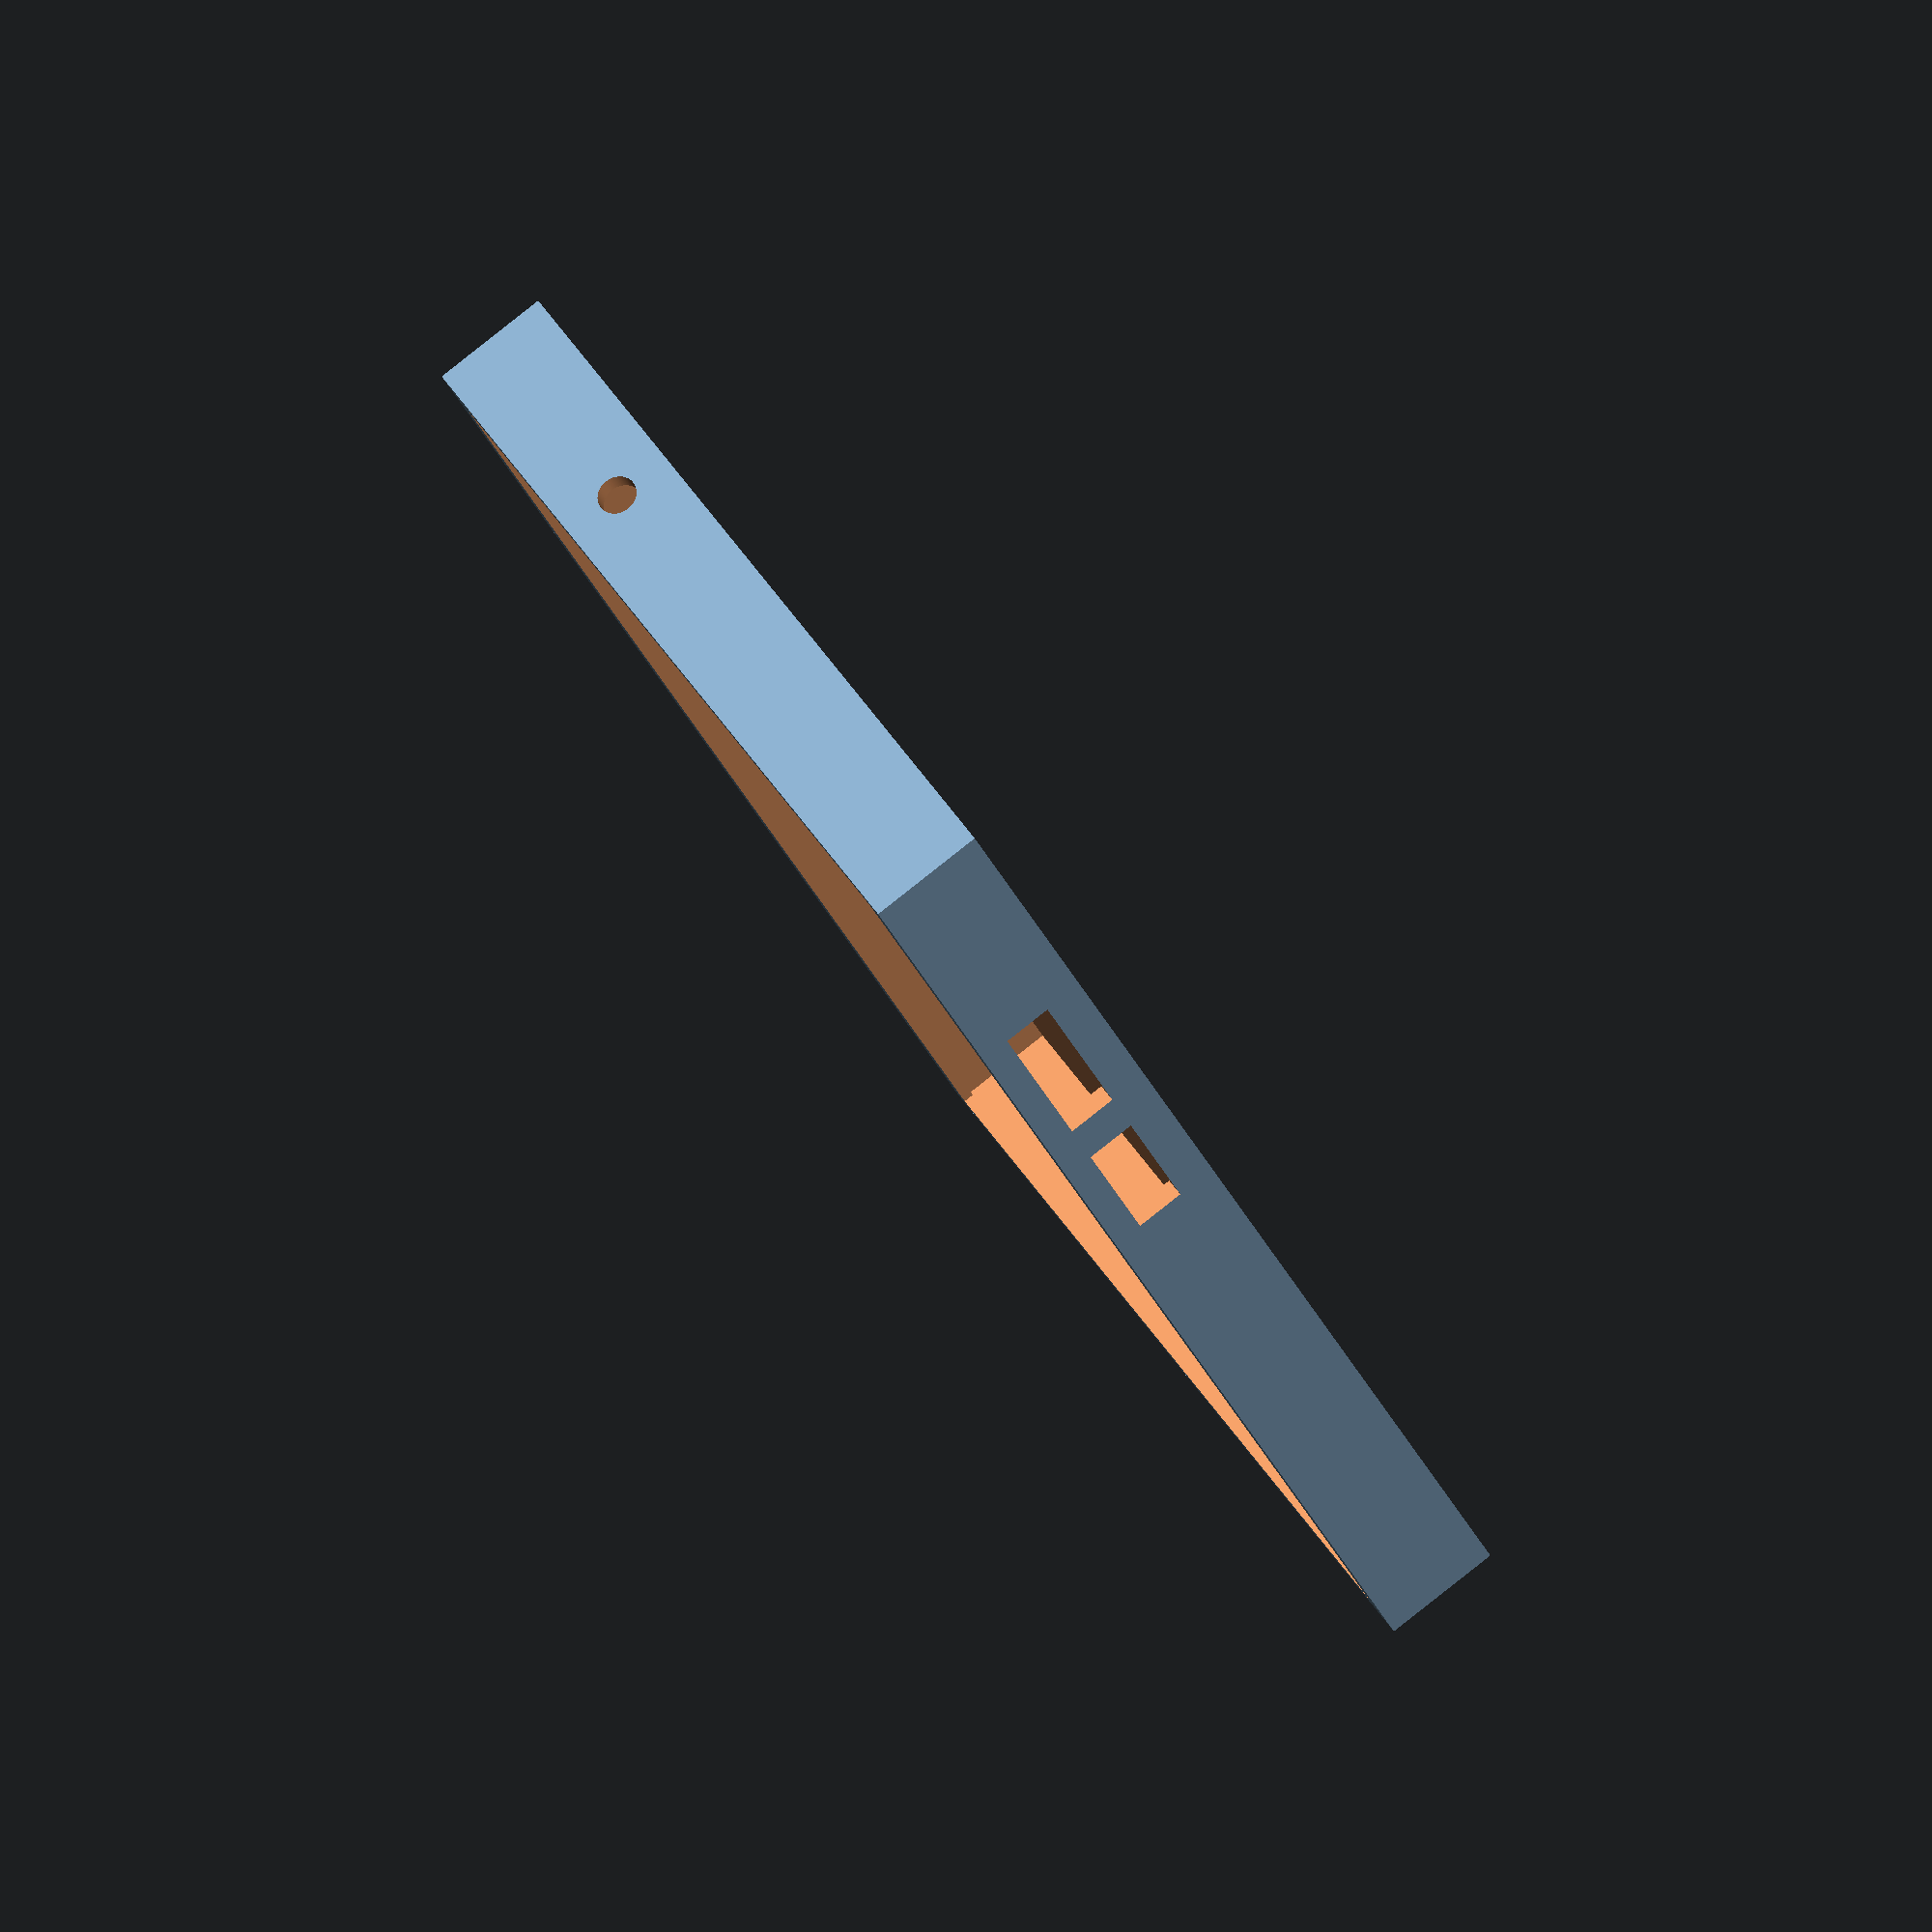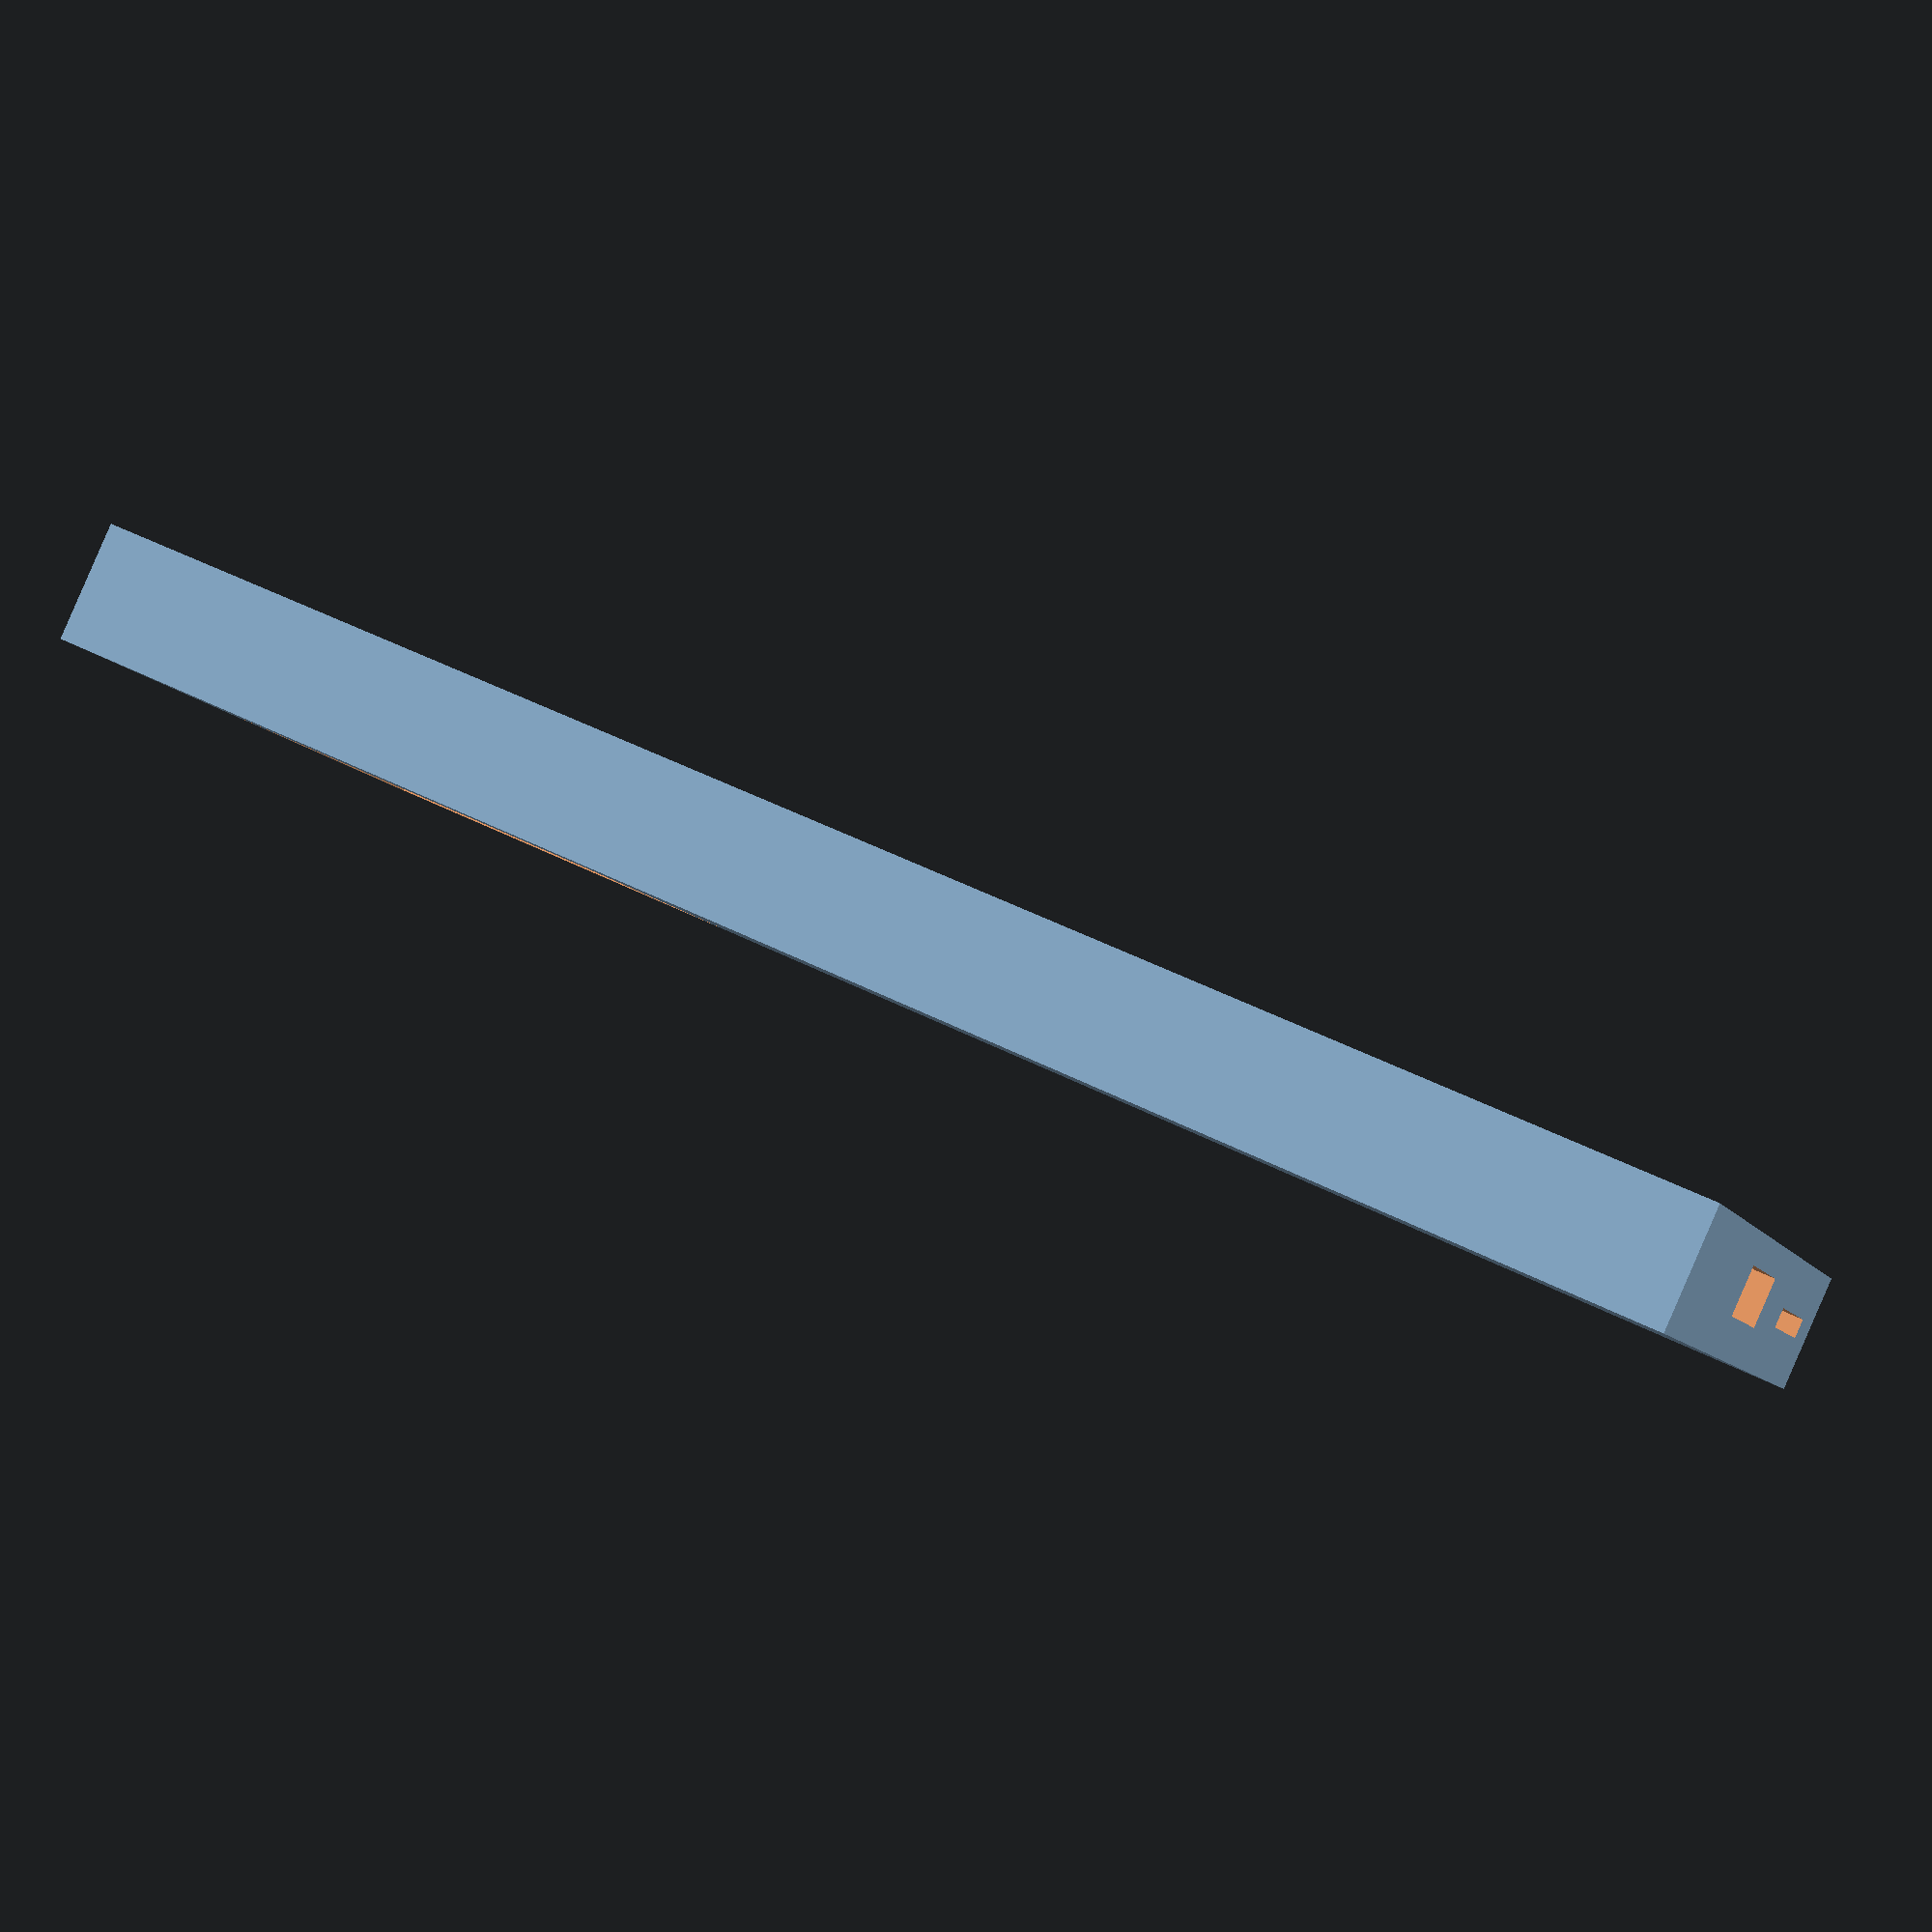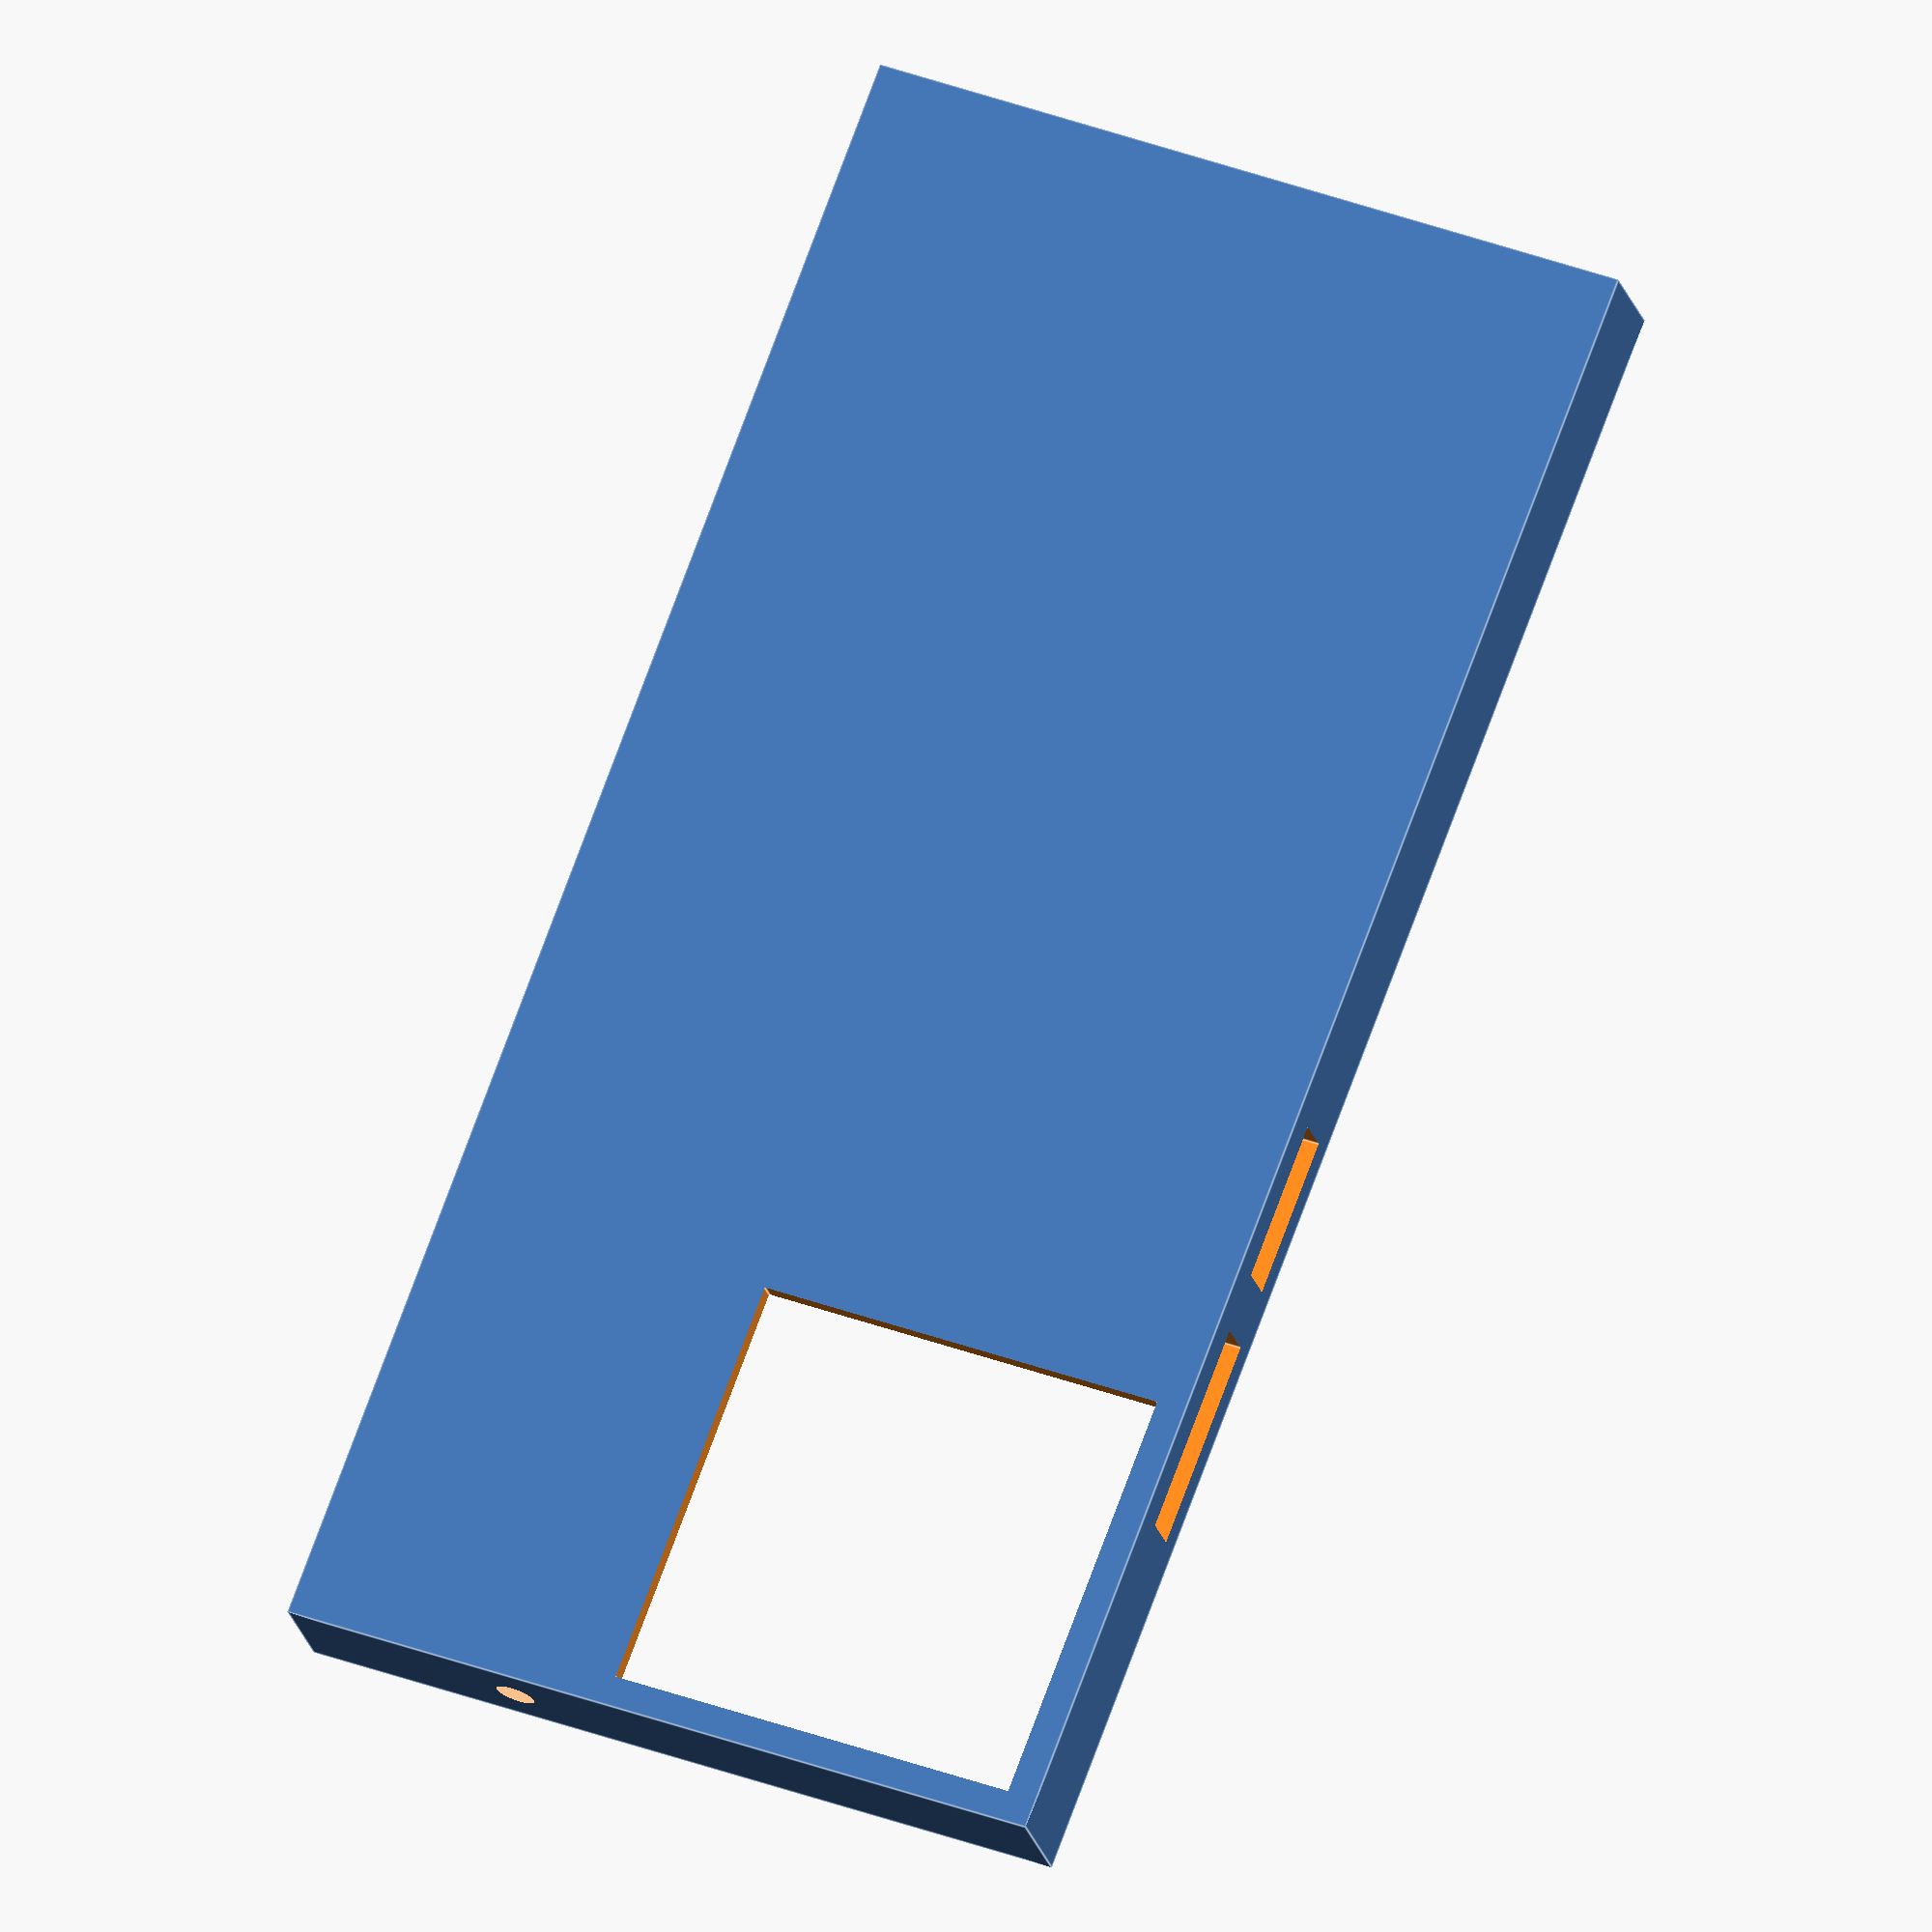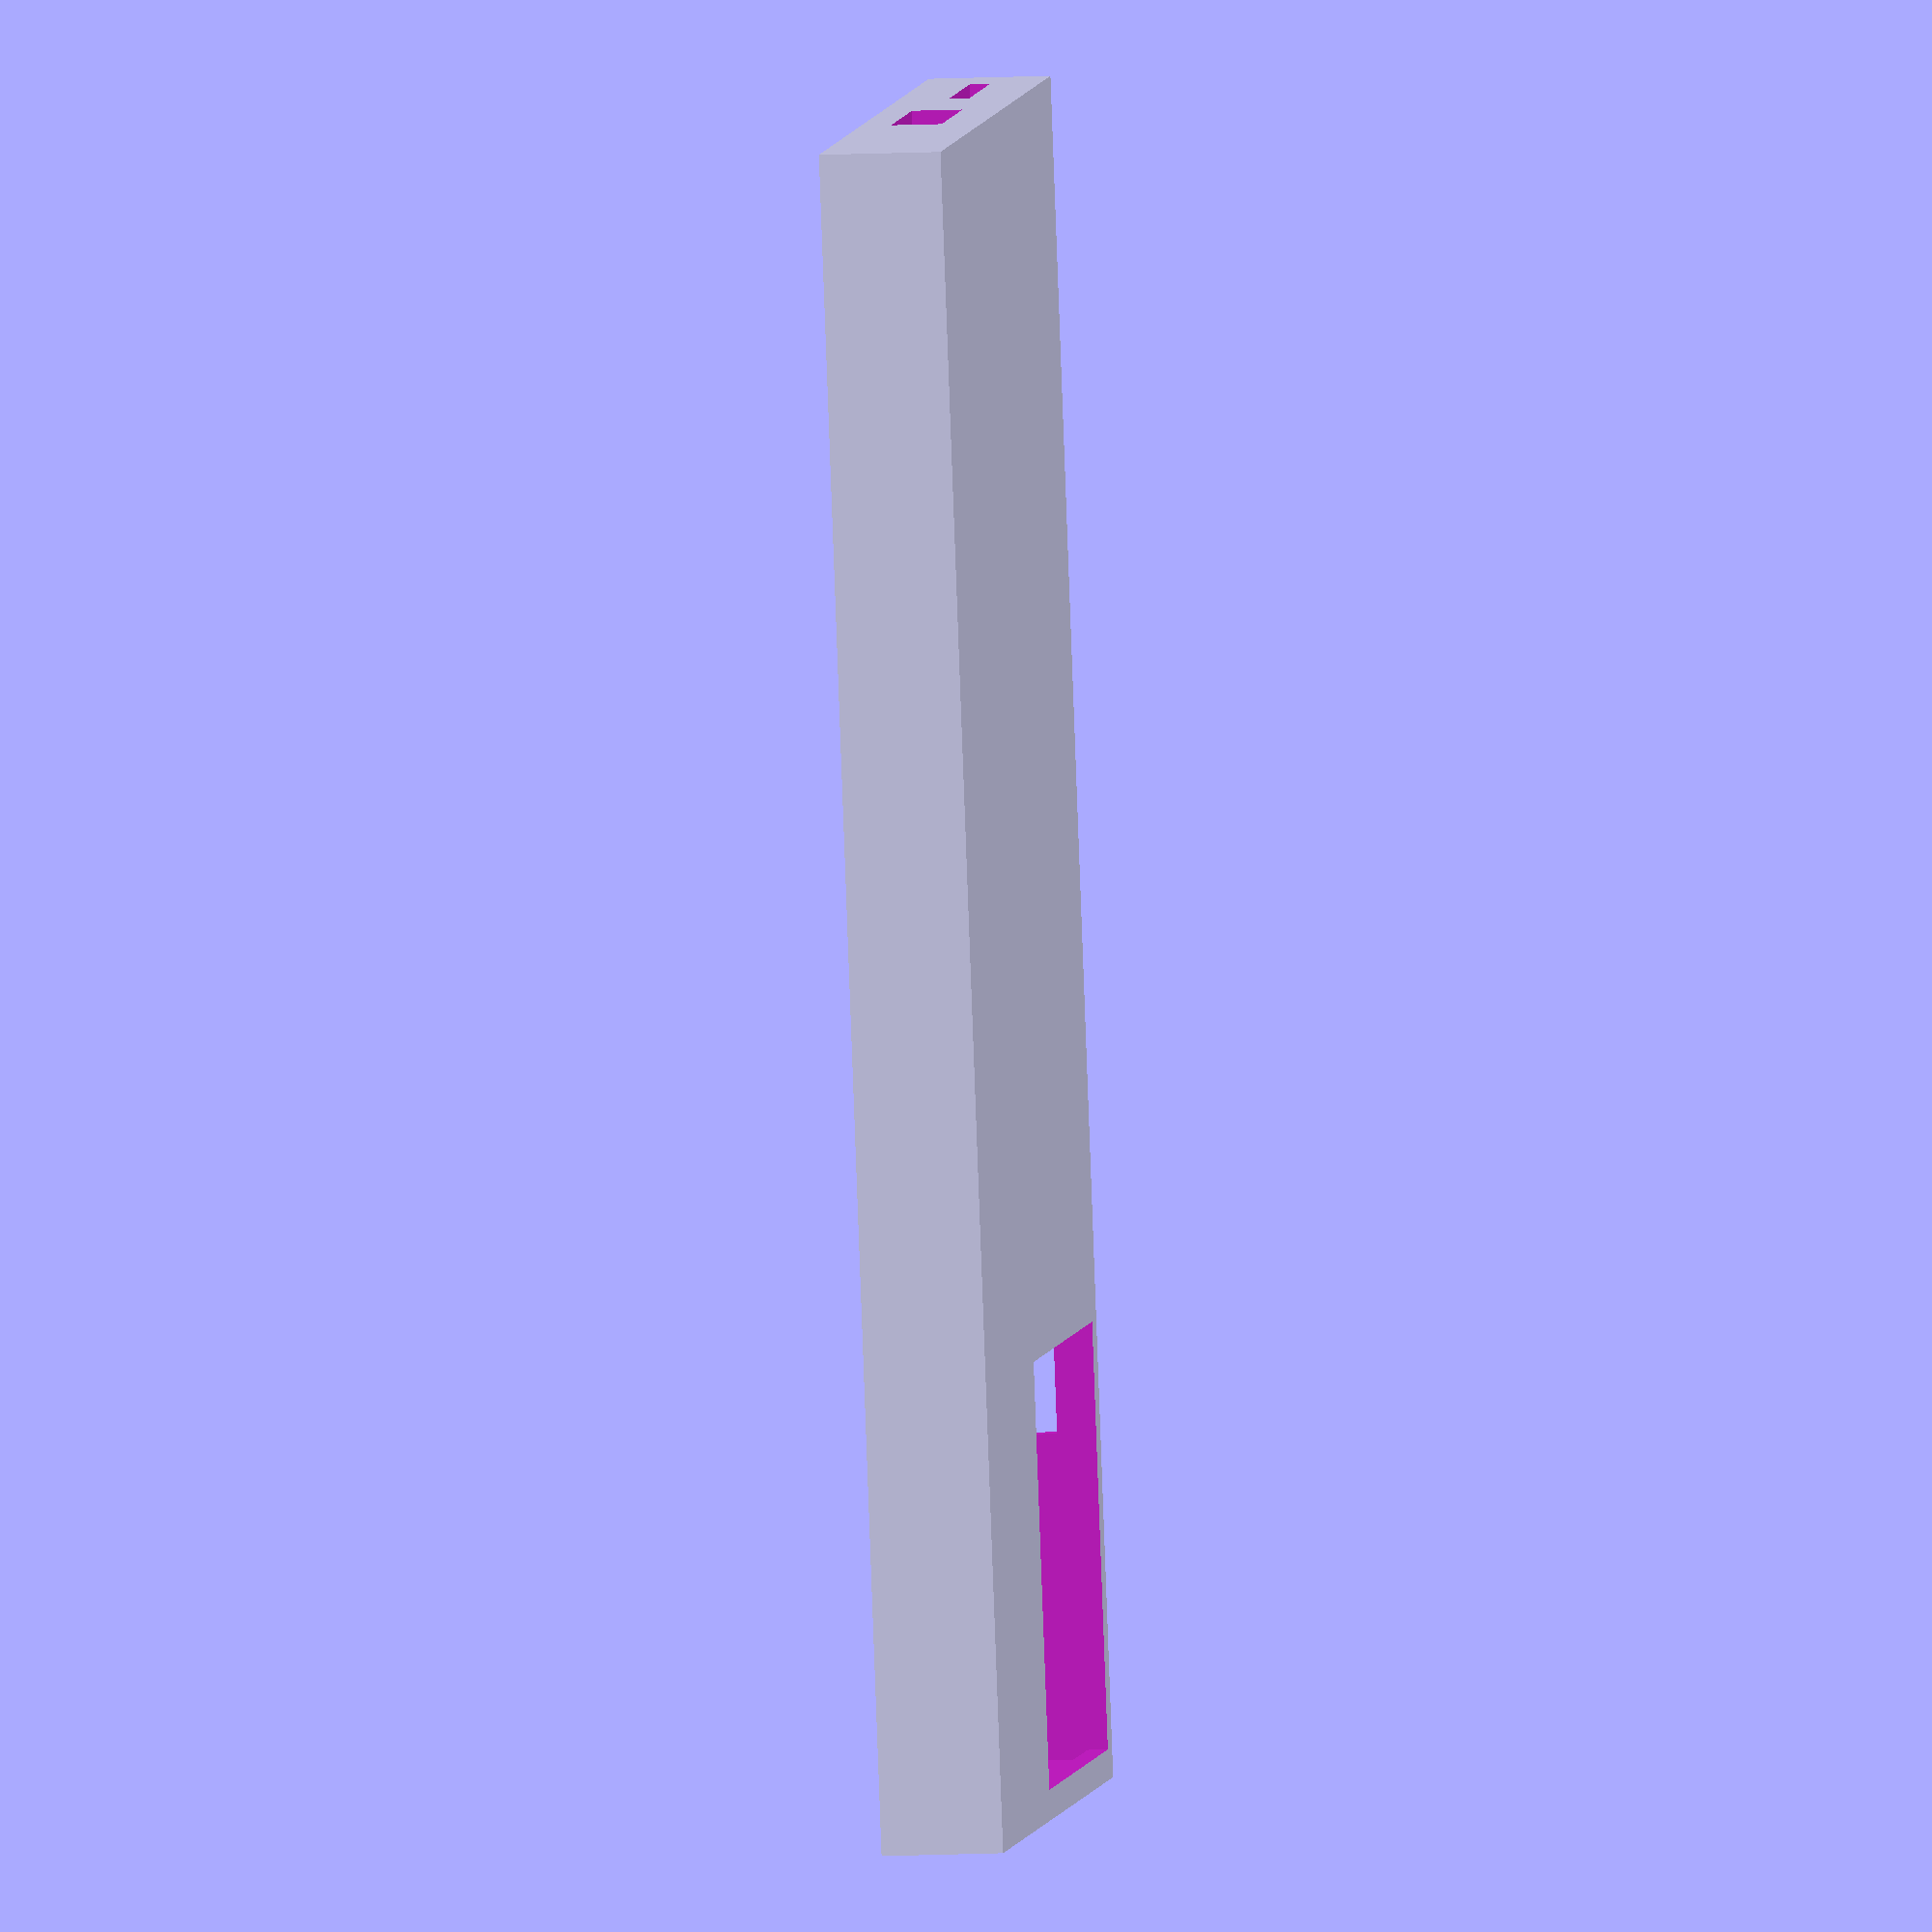
<openscad>
$fn=256;
PhoneD=163;
PhoneW=75;
PhoneH=9;
Wall=2;
DW=Wall*2;
Lip=1;
DL=Lip*2;

difference()
{
  cube([PhoneW+DW,PhoneD+DW,PhoneH+Wall+Lip]);
  translate([Wall,Wall,Wall]) 
    cube([PhoneW,PhoneD,PhoneH]); // Phone cutout
  translate([Wall+Lip,Wall+Lip,Wall])
    cube([PhoneW-DL,PhoneD-DL,PhoneH+DW]); //Lip
  translate([Wall+1,Wall+1,-1]) cube([42,42,DW]); //Camera
  translate([54+Wall,Wall+3,Wall+4]) rotate([90,0,0]) 
    cylinder(d=4,h=10); //Headphone
  translate([32+Wall,PhoneD+Wall-1,Wall+2])
    cube([15,DW,5]); //Charger
  translate([Wall+5,PhoneD+Wall-1,Wall+3])
    cube([15,DW,Wall]); //speaker
  translate([-1,34,DW]) cube([DW,21,5]); //volume
  translate([-1,61,DW]) cube([DW,16,5]); //power
}
</openscad>
<views>
elev=92.4 azim=330.8 roll=128.2 proj=o view=solid
elev=91.0 azim=108.3 roll=336.5 proj=p view=wireframe
elev=19.8 azim=339.2 roll=192.4 proj=o view=edges
elev=189.8 azim=195.1 roll=81.9 proj=o view=solid
</views>
